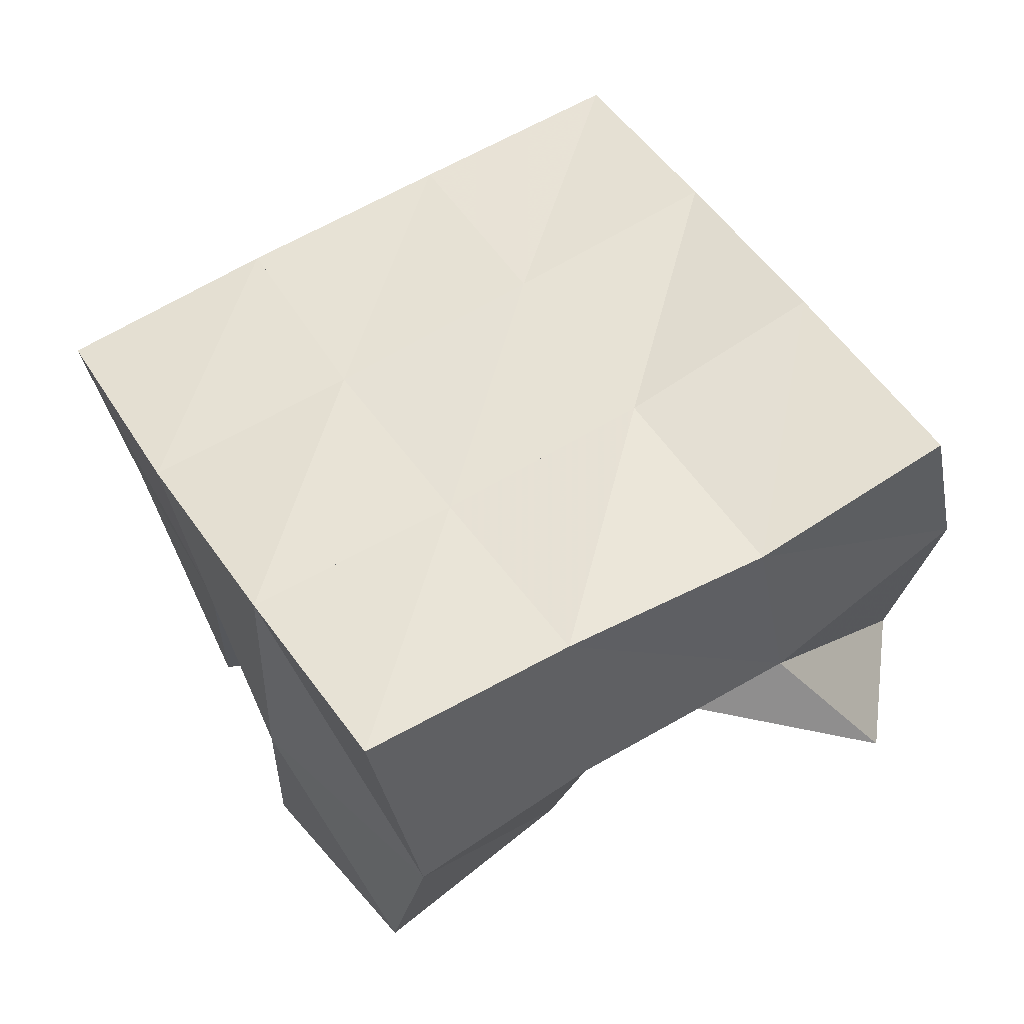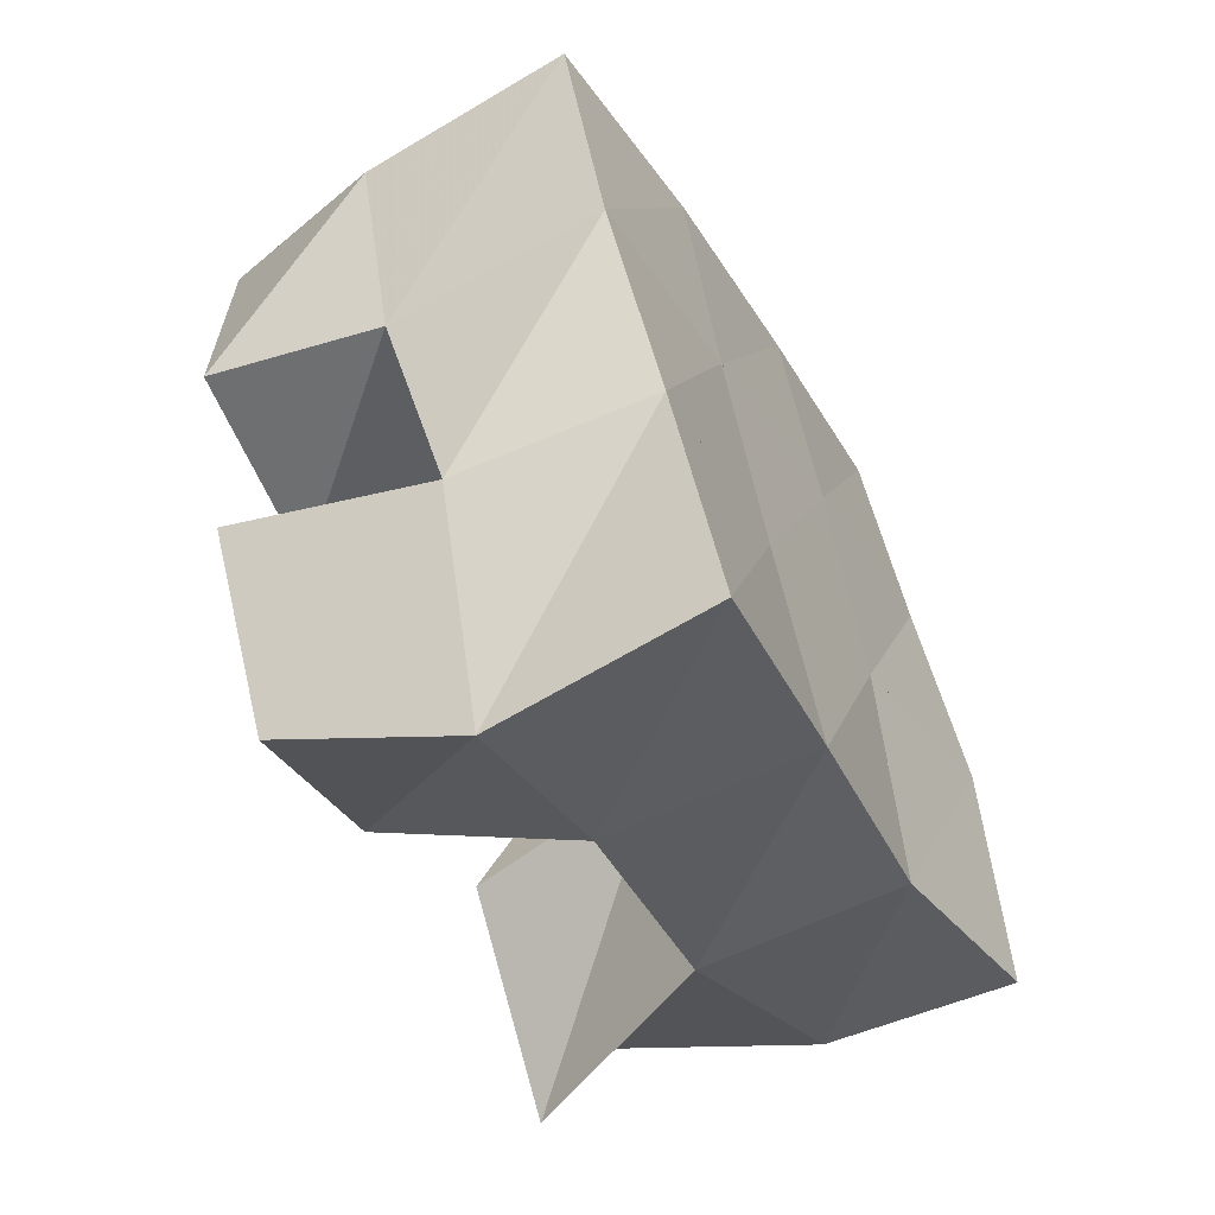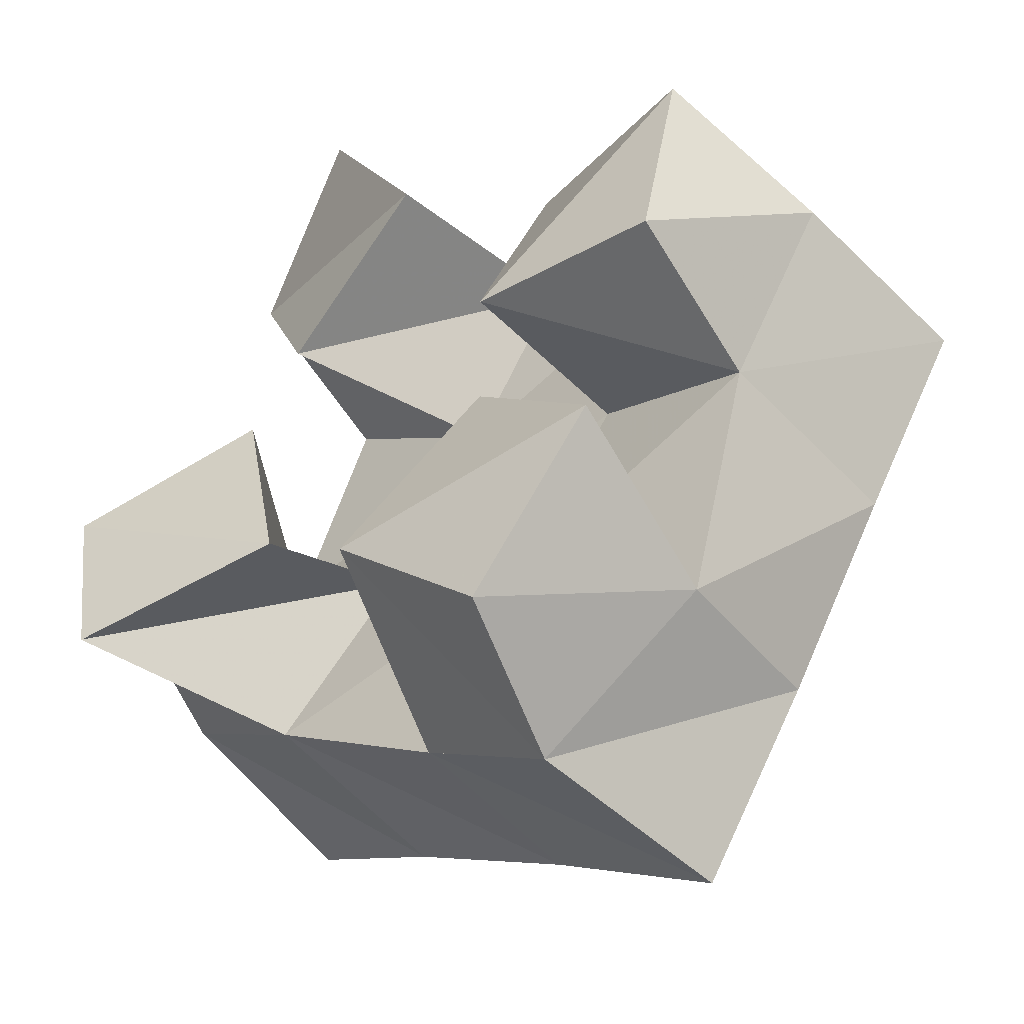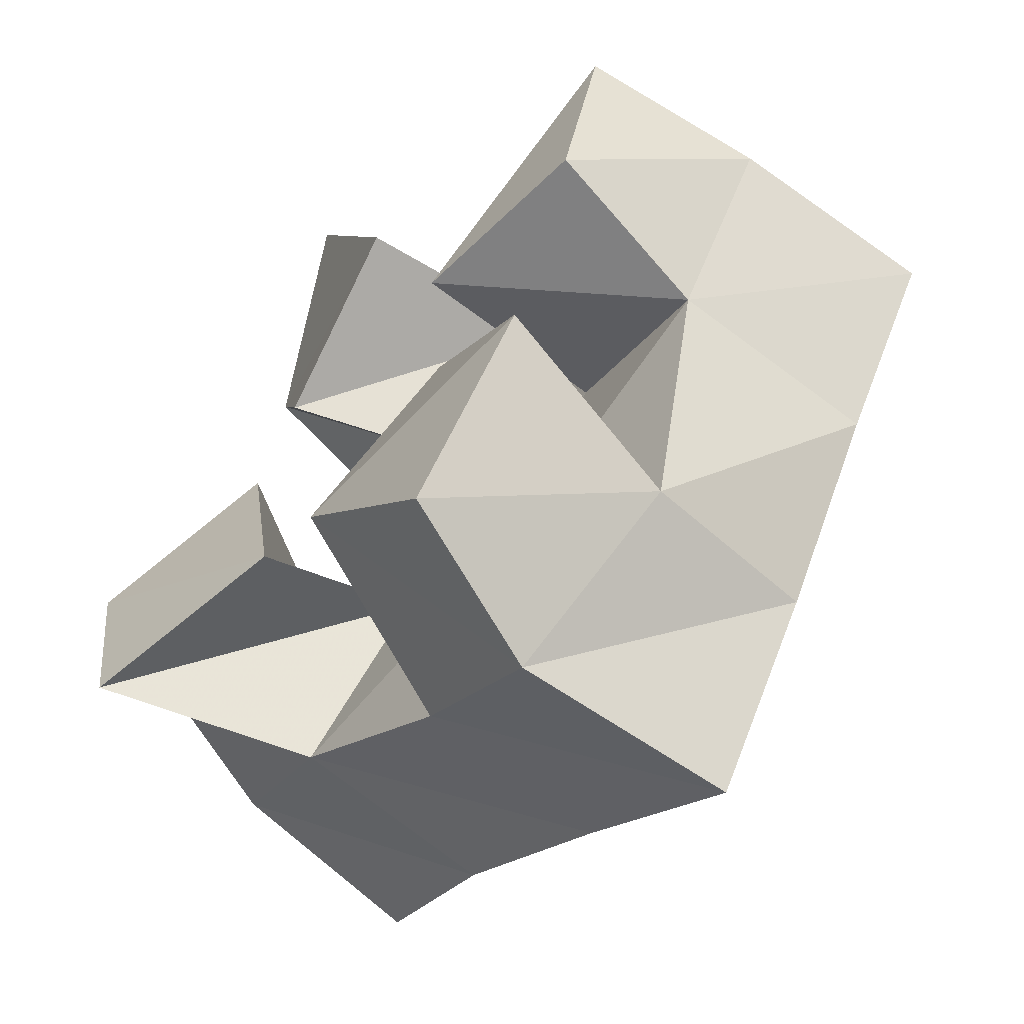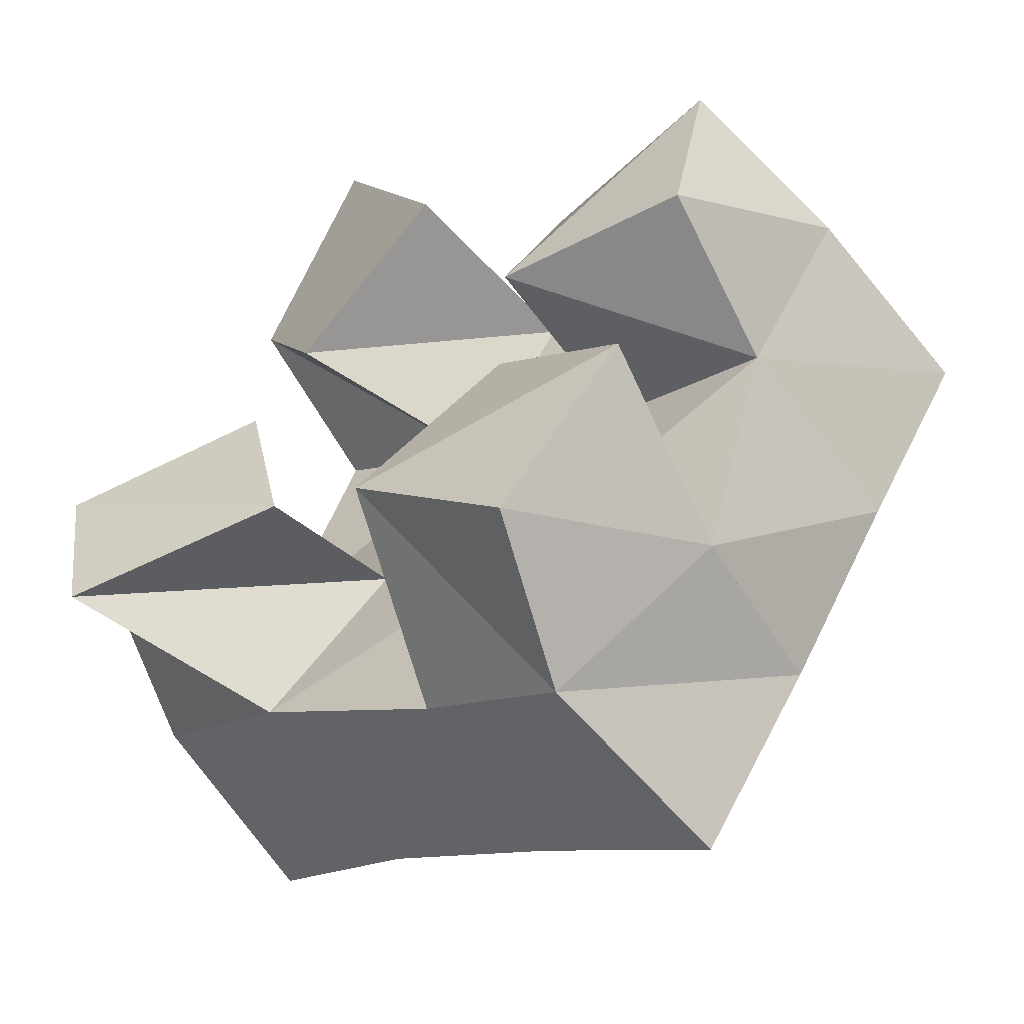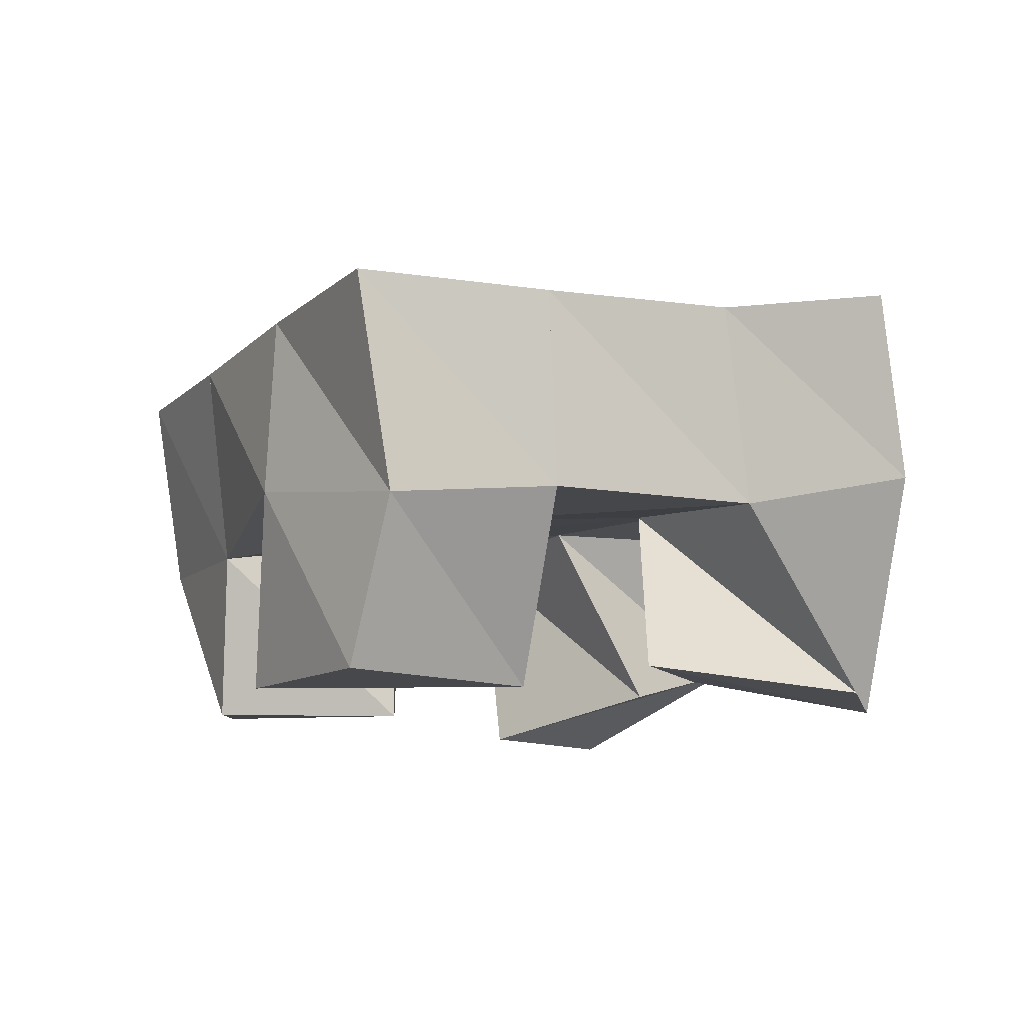
<metadata>
{"format":"obj","ext":"obj","renderer":"f3d","projection":"perspective","resolution":1024,"background":"white","views":[{"elev":-44.8,"azim":-176.5,"up":"+Z"},{"elev":-69.6,"azim":114.0,"up":"+Z"},{"elev":-44.4,"azim":37.2,"up":"+Z"},{"elev":-56.5,"azim":47.9,"up":"+Z"},{"elev":-54.1,"azim":32.1,"up":"+Z"},{"elev":-12.2,"azim":-175.9,"up":"+Y"}]}
</metadata>
<code>
v 0.6206 0.101 0.1877
v 0.6144 0.1612 0.1856
v 0.5801 0.1212 0.1667
v 0.5849 0.1582 0.1445
v 0.6461 0.1 0.1478
v 0.6519 0.1546 0.1551
v 0.6037 0.1092 0.1239
v 0.6267 0.1557 0.1172
v 0.6632 0.1095 0.06932
v 0.6477 0.1464 0.05095
v 0.6313 0.1 0.03182
v 0.6215 0.1453 0.007382
v 0.6991 0.1008 0.03586
v 0.6949 0.1475 0.01895
v 0.6695 0.1 -0.003841
v 0.6589 0.1392 -0.01657
v 0.6764 0.1187 0.1393
v 0.6963 0.1539 0.1405
v 0.6705 0.1 0.08881
v 0.6721 0.1489 0.0909
v 0.724 0.1051 0.1333
v 0.737 0.1437 0.1151
v 0.7172 0.1001 0.08381
v 0.7144 0.141 0.07121
v 0.5884 0.111 0.1069
v 0.5596 0.1636 0.1031
v 0.542 0.1 0.09109
v 0.5319 0.1595 0.0664
v 0.6005 0.1087 0.0579
v 0.6029 0.1516 0.07519
v 0.5482 0.1 0.04907
v 0.5743 0.1467 0.03674
v 0.6124 0.2105 0.1804
v 0.5887 0.2102 0.1379
v 0.6558 0.2062 0.1554
v 0.6319 0.2044 0.1124
v 0.6993 0.2009 0.1315
v 0.6756 0.1979 0.08769
v 0.7437 0.1928 0.1086
v 0.7194 0.1912 0.065
v 0.5654 0.2108 0.09333
v 0.6065 0.2012 0.06946
v 0.6495 0.1954 0.04532
v 0.6932 0.1918 0.02073
v 0.5383 0.2047 0.04894
v 0.5798 0.195 0.02584
v 0.6231 0.1934 0.003195
v 0.6665 0.1915 -0.02225
f 1 2 4
f 3 1 4
f 2 6 8
f 4 2 8
f 6 5 7
f 8 6 7
f 5 1 3
f 7 5 3
f 8 7 3
f 4 8 3
f 2 1 5
f 6 2 5
f 9 10 12
f 11 9 12
f 10 14 16
f 12 10 16
f 14 13 15
f 16 14 15
f 13 9 11
f 15 13 11
f 16 15 11
f 12 16 11
f 10 9 13
f 14 10 13
f 17 18 20
f 19 17 20
f 18 22 24
f 20 18 24
f 22 21 23
f 24 22 23
f 21 17 19
f 23 21 19
f 24 23 19
f 20 24 19
f 18 17 21
f 22 18 21
f 25 26 28
f 27 25 28
f 26 30 32
f 28 26 32
f 30 29 31
f 32 30 31
f 29 25 27
f 31 29 27
f 32 31 27
f 28 32 27
f 26 25 29
f 30 26 29
f 2 33 34
f 4 2 34
f 33 35 36
f 34 33 36
f 35 6 8
f 36 35 8
f 6 2 4
f 8 6 4
f 36 8 4
f 34 36 4
f 33 2 6
f 35 33 6
f 6 35 36
f 8 6 36
f 35 37 38
f 36 35 38
f 37 18 20
f 38 37 20
f 18 6 8
f 20 18 8
f 38 20 8
f 36 38 8
f 35 6 18
f 37 35 18
f 18 37 38
f 20 18 38
f 37 39 40
f 38 37 40
f 39 22 24
f 40 39 24
f 22 18 20
f 24 22 20
f 40 24 20
f 38 40 20
f 37 18 22
f 39 37 22
f 4 34 41
f 26 4 41
f 34 36 42
f 41 34 42
f 36 8 30
f 42 36 30
f 8 4 26
f 30 8 26
f 42 30 26
f 41 42 26
f 34 4 8
f 36 34 8
f 8 36 42
f 30 8 42
f 36 38 43
f 42 36 43
f 38 20 10
f 43 38 10
f 20 8 30
f 10 20 30
f 43 10 30
f 42 43 30
f 36 8 20
f 38 36 20
f 20 38 43
f 10 20 43
f 38 40 44
f 43 38 44
f 40 24 14
f 44 40 14
f 24 20 10
f 14 24 10
f 44 14 10
f 43 44 10
f 38 20 24
f 40 38 24
f 26 41 45
f 28 26 45
f 41 42 46
f 45 41 46
f 42 30 32
f 46 42 32
f 30 26 28
f 32 30 28
f 46 32 28
f 45 46 28
f 41 26 30
f 42 41 30
f 30 42 46
f 32 30 46
f 42 43 47
f 46 42 47
f 43 10 12
f 47 43 12
f 10 30 32
f 12 10 32
f 47 12 32
f 46 47 32
f 42 30 10
f 43 42 10
f 10 43 47
f 12 10 47
f 43 44 48
f 47 43 48
f 44 14 16
f 48 44 16
f 14 10 12
f 16 14 12
f 48 16 12
f 47 48 12
f 43 10 14
f 44 43 14

</code>
